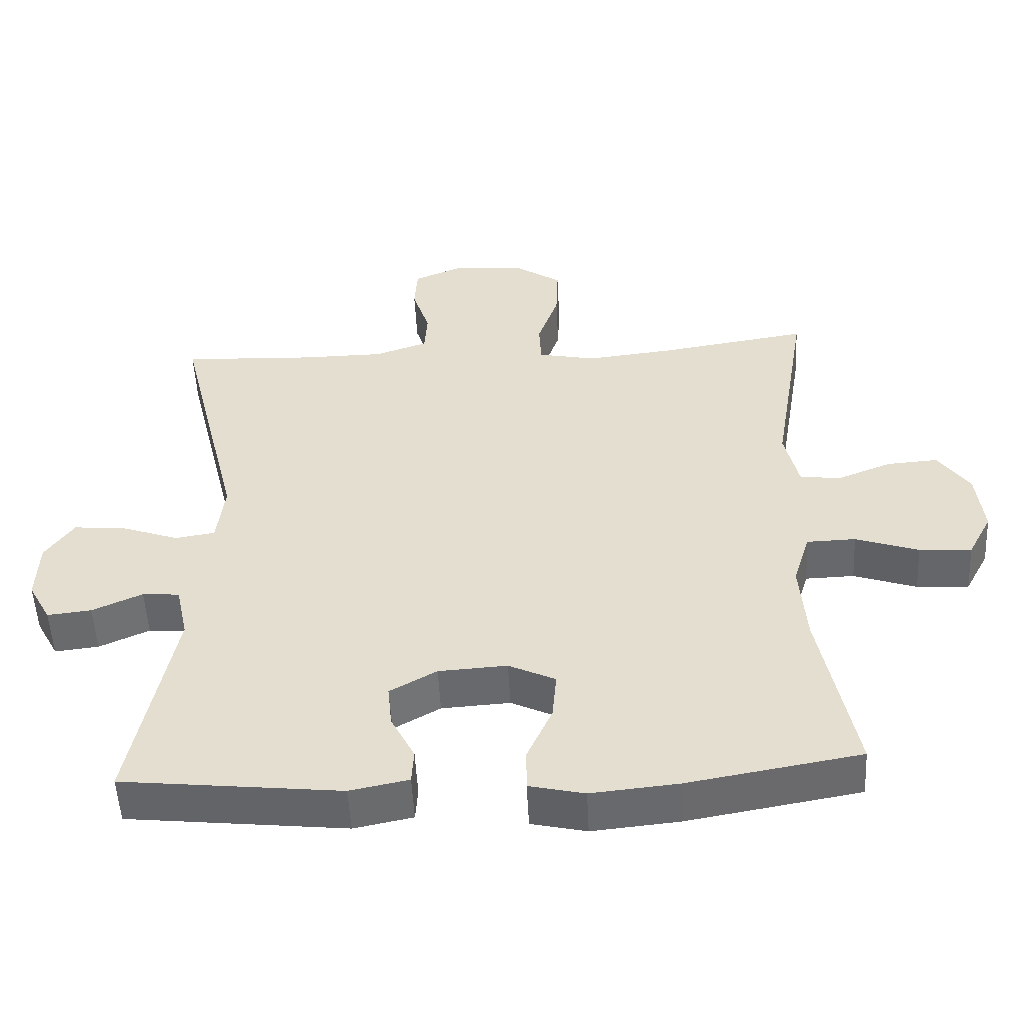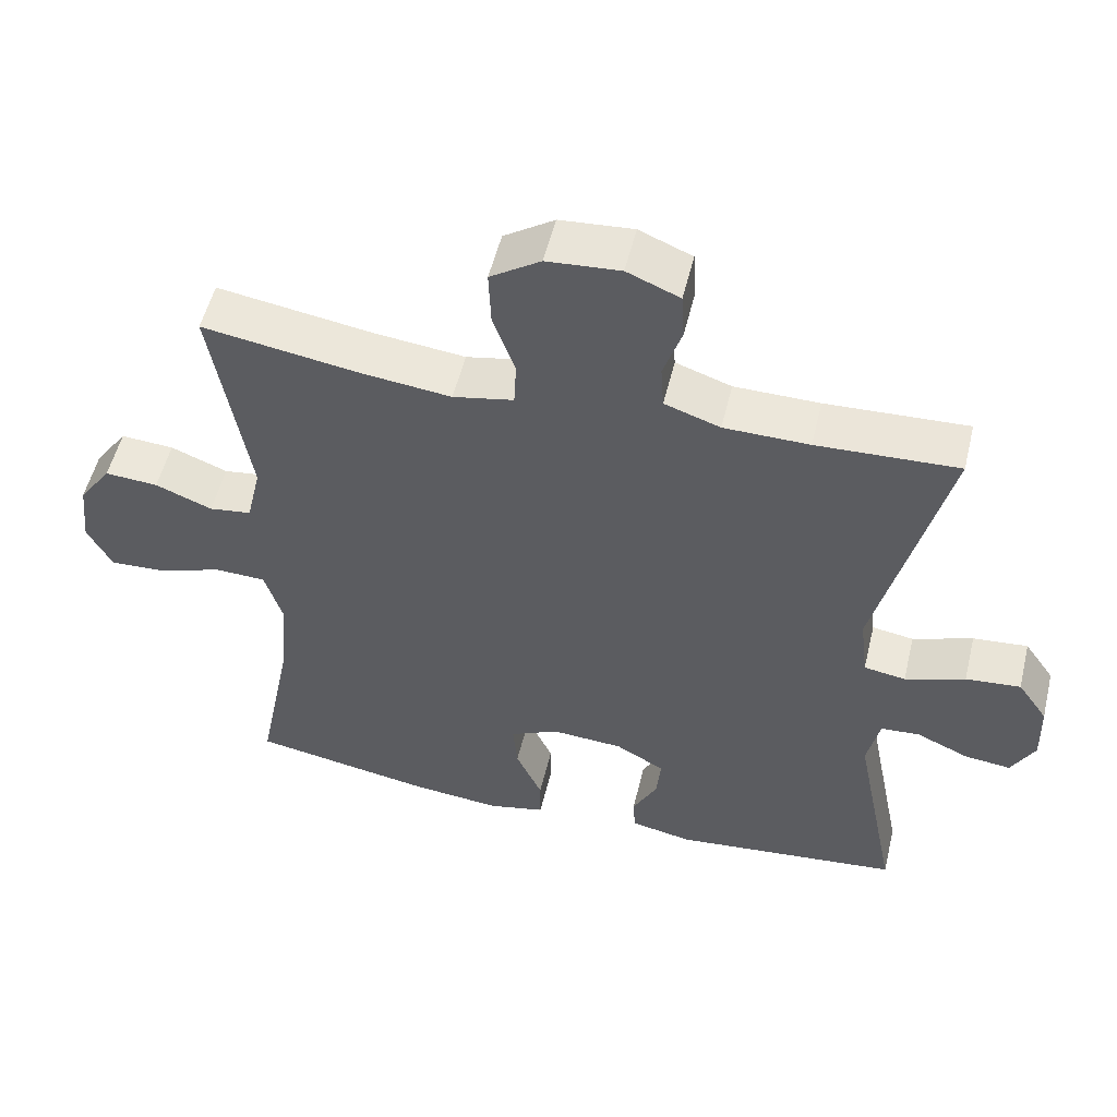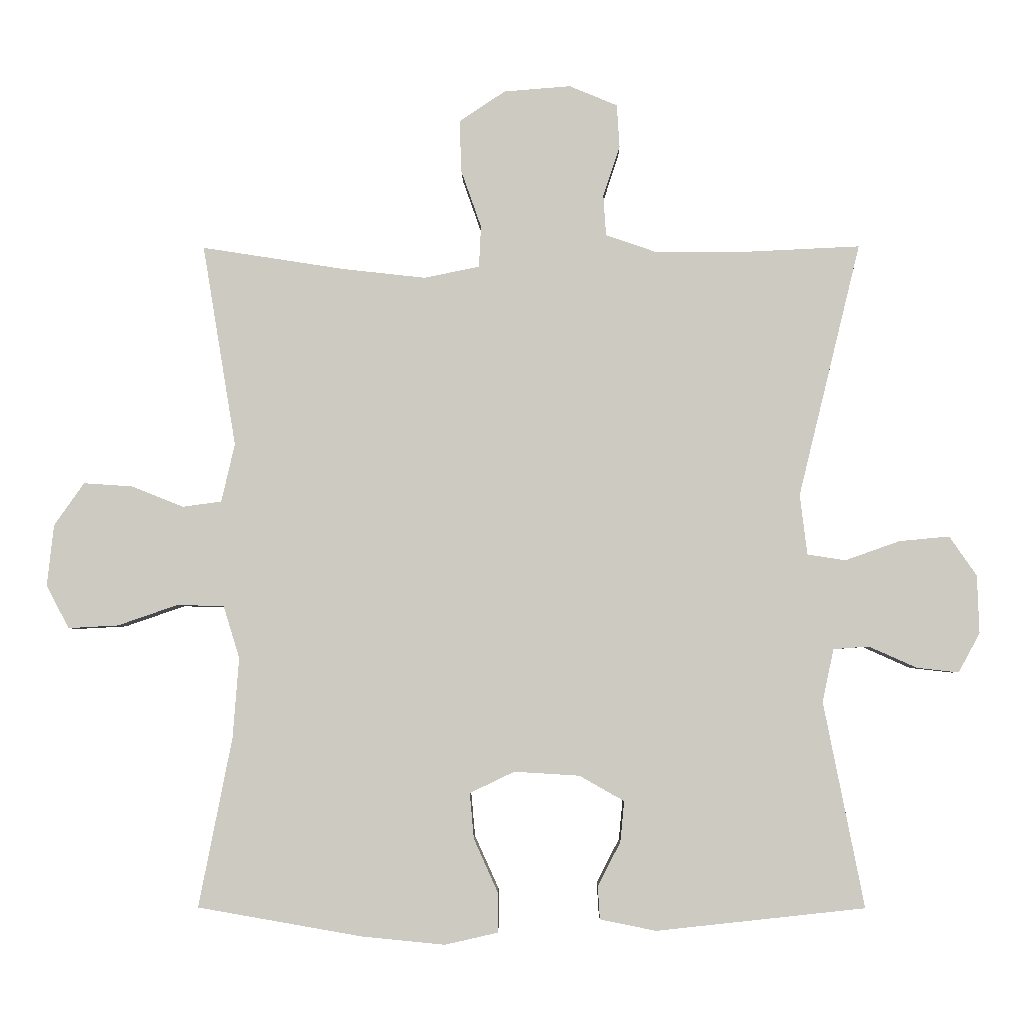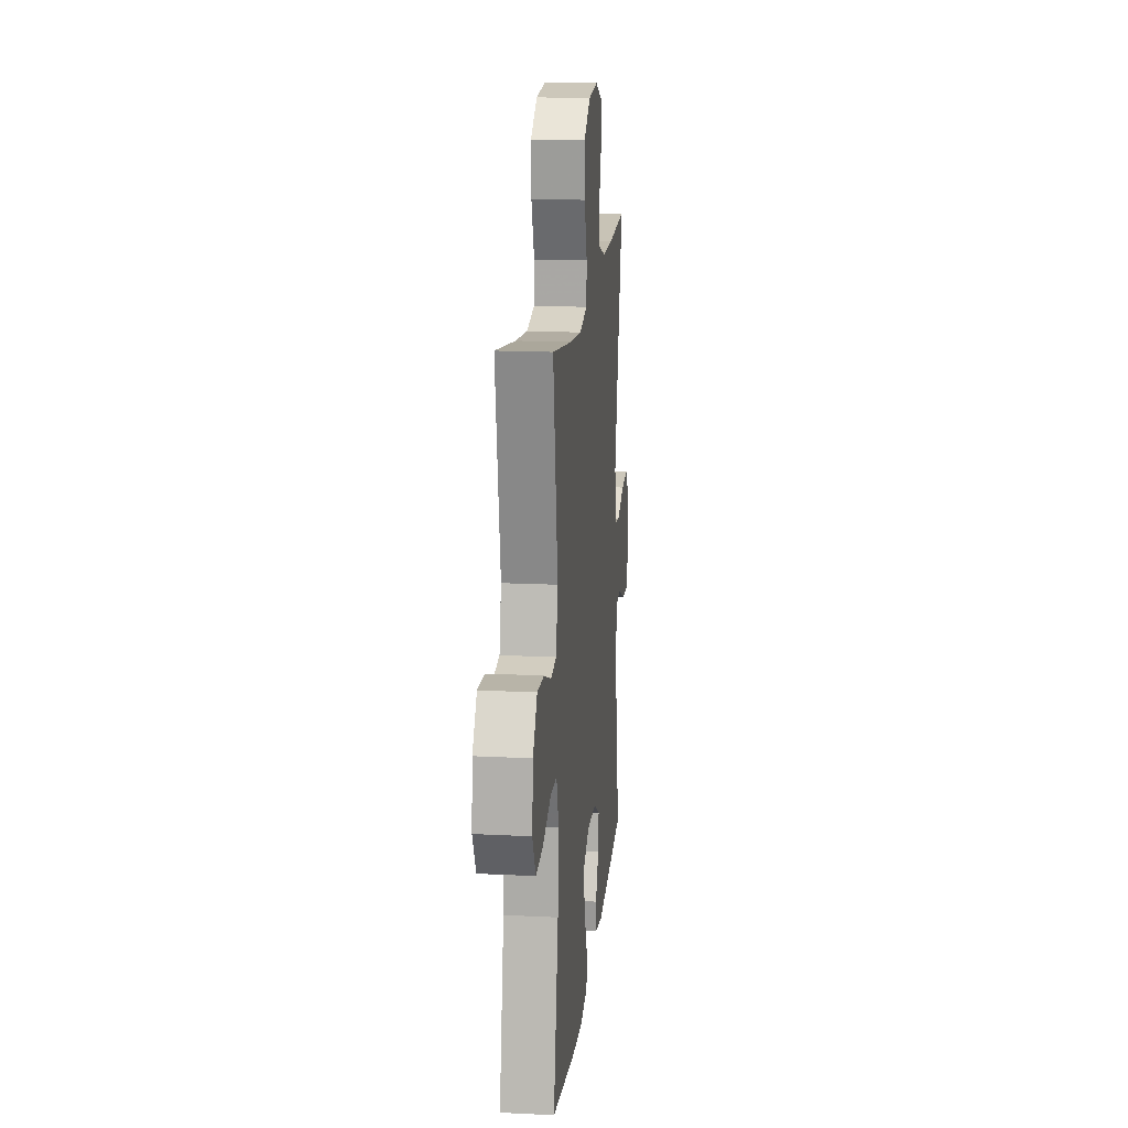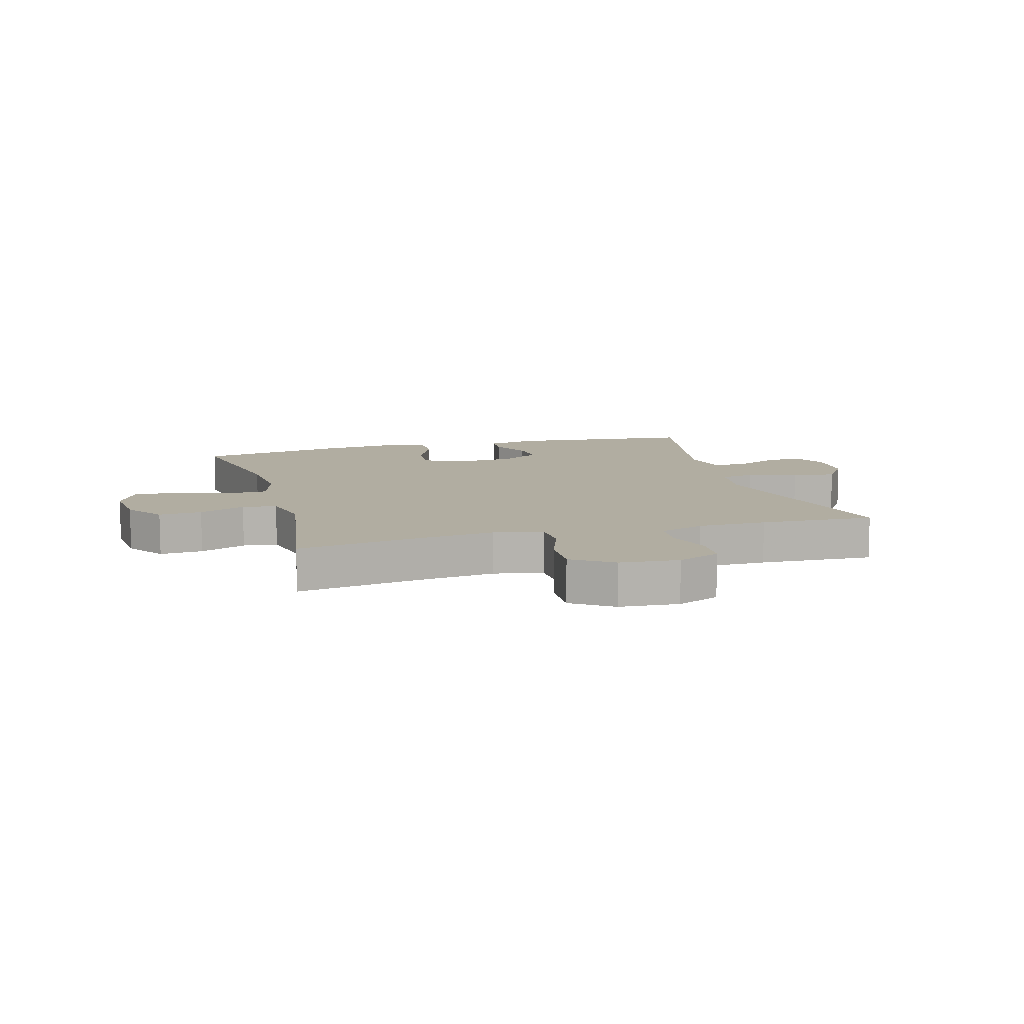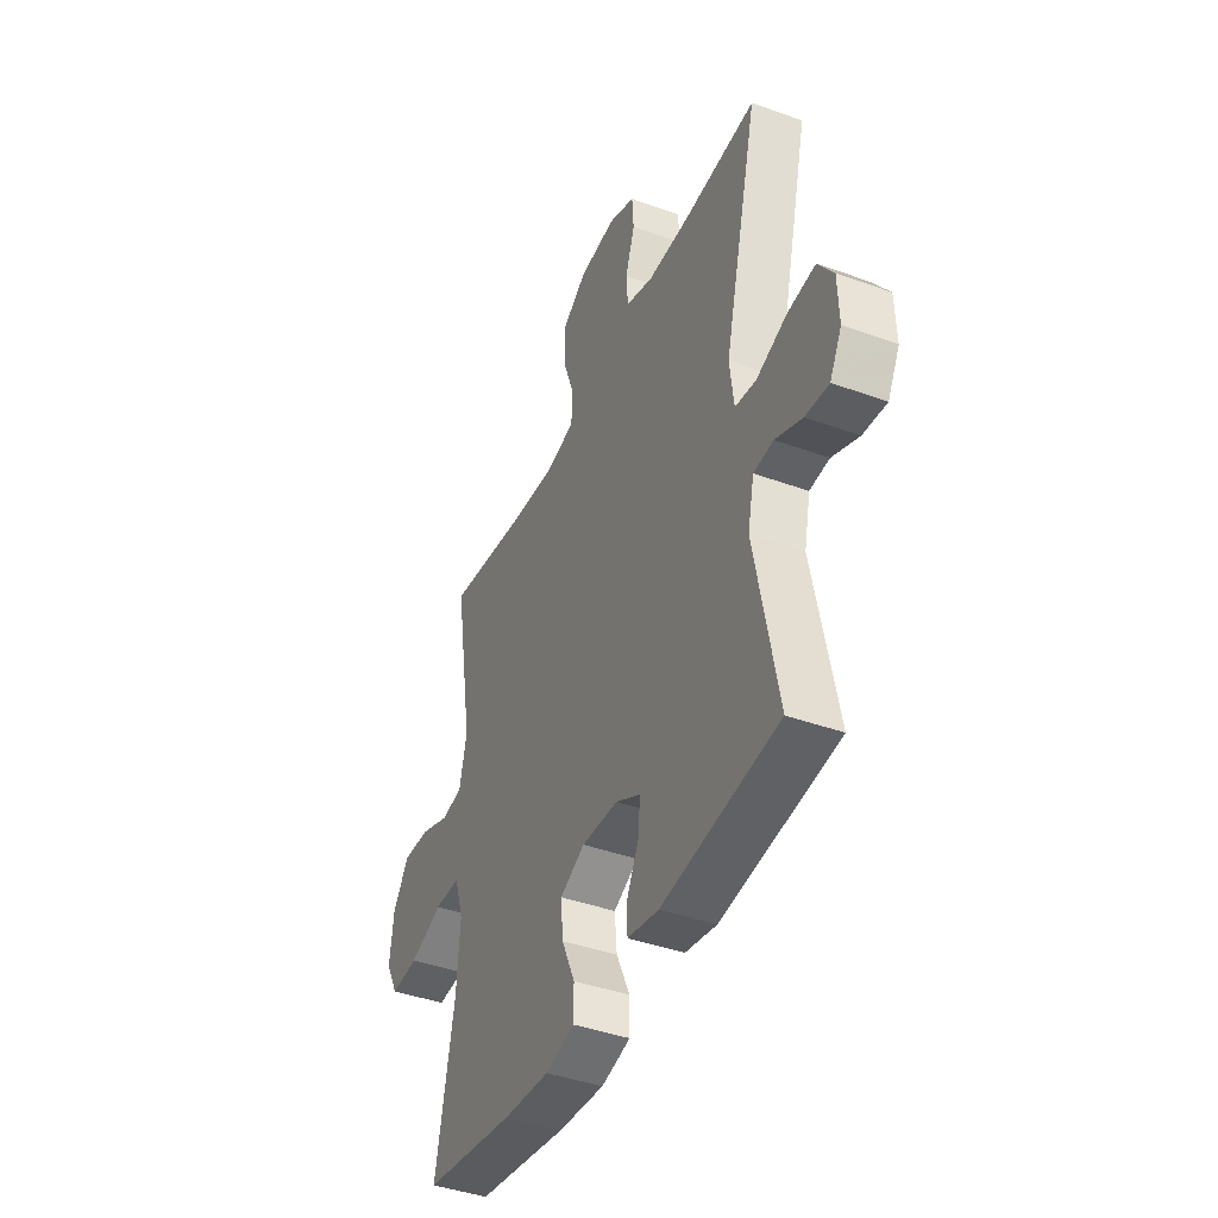
<metadata>
{"format":"obj","ext":"obj","renderer":"f3d","projection":"perspective","resolution":1024,"background":"white","views":[{"elev":-52.2,"azim":-177.1,"up":"+Z"},{"elev":53.6,"azim":13.6,"up":"+Z"},{"elev":-3.9,"azim":0.7,"up":"+Z"},{"elev":16.8,"azim":-84.2,"up":"+Z"},{"elev":10.4,"azim":-15.7,"up":"+Y"},{"elev":-42.1,"azim":66.5,"up":"+Z"}]}
</metadata>
<code>
v 0.5 0.07 -0.5
v 0.187 0.07 -0.534
v 0.103 0.07 -0.517
v 0.1 0.07 -0.468
v 0.134 0.07 -0.402
v 0.14 0.07 -0.341
v 0.073 0.07 -0.303
v -0.025 0.07 -0.297
v -0.092 0.07 -0.329
v -0.086 0.07 -0.397
v -0.05 0.07 -0.477
v -0.05 0.07 -0.537
v -0.129 0.07 -0.555
v -0.253 0.07 -0.543
v -0.5 0.07 -0.5
v -0.45 0.07 -0.246
v -0.441 0.07 -0.126
v -0.465 0.07 -0.048
v -0.535 0.07 -0.046
v -0.625 0.07 -0.077
v -0.7 0.07 -0.081
v -0.734 0.07 -0.017
v -0.724 0.07 0.075
v -0.679 0.07 0.139
v -0.606 0.07 0.134
v -0.528 0.07 0.103
v -0.47 0.07 0.111
v -0.45 0.07 0.198
v -0.5 0.07 0.5
v -0.288 0.07 0.467
v -0.162 0.07 0.453
v -0.079 0.07 0.47
v -0.076 0.07 0.532
v -0.106 0.07 0.617
v -0.109 0.07 0.695
v -0.04 0.07 0.741
v 0.06 0.07 0.749
v 0.132 0.07 0.719
v 0.136 0.07 0.655
v 0.111 0.07 0.579
v 0.115 0.07 0.518
v 0.191 0.07 0.492
v 0.307 0.07 0.491
v 0.5 0.07 0.5
v 0.407 0.07 0.12
v 0.418 0.07 0.03
v 0.475 0.07 0.021
v 0.557 0.07 0.05
v 0.632 0.07 0.057
v 0.673 0.07 -0.002
v 0.676 0.07 -0.089
v 0.644 0.07 -0.148
v 0.581 0.07 -0.141
v 0.509 0.07 -0.109
v 0.456 0.07 -0.113
v 0.439 0.07 -0.192
v 0.5 0 -0.5
v 0.187 0 -0.534
v 0.103 0 -0.517
v 0.1 0 -0.468
v 0.134 0 -0.402
v 0.14 0 -0.341
v 0.073 0 -0.303
v -0.025 0 -0.297
v -0.092 0 -0.329
v -0.086 0 -0.397
v -0.05 0 -0.477
v -0.05 0 -0.537
v -0.129 0 -0.555
v -0.253 0 -0.543
v -0.5 0 -0.5
v -0.45 0 -0.246
v -0.441 0 -0.126
v -0.465 0 -0.048
v -0.535 0 -0.046
v -0.625 0 -0.077
v -0.7 0 -0.081
v -0.734 0 -0.017
v -0.724 0 0.075
v -0.679 0 0.139
v -0.606 0 0.134
v -0.528 0 0.103
v -0.47 0 0.111
v -0.45 0 0.198
v -0.5 0 0.5
v -0.288 0 0.467
v -0.162 0 0.453
v -0.079 0 0.47
v -0.076 0 0.532
v -0.106 0 0.617
v -0.109 0 0.695
v -0.04 0 0.741
v 0.06 0 0.749
v 0.132 0 0.719
v 0.136 0 0.655
v 0.111 0 0.579
v 0.115 0 0.518
v 0.191 0 0.492
v 0.307 0 0.491
v 0.5 0 0.5
v 0.407 0 0.12
v 0.418 0 0.03
v 0.475 0 0.021
v 0.557 0 0.05
v 0.632 0 0.057
v 0.673 0 -0.002
v 0.676 0 -0.089
v 0.644 0 -0.148
v 0.581 0 -0.141
v 0.509 0 -0.109
v 0.456 0 -0.113
v 0.439 0 -0.192
f 52 53 54
f 51 52 54
f 50 51 54
f 49 50 54
f 48 49 54
f 47 48 54
f 46 47 54 55
f 43 44 45
f 42 43 45 46
f 46 55 56
f 42 46 56
f 41 42 56
f 38 39 40
f 37 38 40
f 36 37 40
f 35 36 40
f 34 35 40
f 33 34 40
f 32 33 40 41
f 28 29 30
f 27 28 30 31
f 24 25 26
f 23 24 26
f 22 23 26
f 21 22 26
f 20 21 26
f 19 20 26
f 18 19 26 27
f 27 31 32
f 18 27 32
f 17 18 32
f 14 15 16
f 13 14 16
f 12 13 16
f 11 12 16
f 10 11 16
f 9 10 16 17
f 3 4 5
f 2 3 5
f 1 2 5
f 56 1 5
f 56 5 6
f 41 56 6 7
f 17 32 41
f 9 17 41
f 8 9 41
f 7 8 41
f 110 109 108
f 110 108 107
f 110 107 106
f 110 106 105
f 110 105 104
f 110 104 103
f 111 110 103 102
f 101 100 99
f 102 101 99 98
f 112 111 102
f 112 102 98
f 112 98 97
f 96 95 94
f 96 94 93
f 96 93 92
f 96 92 91
f 96 91 90
f 96 90 89
f 97 96 89 88
f 86 85 84
f 87 86 84 83
f 82 81 80
f 82 80 79
f 82 79 78
f 82 78 77
f 82 77 76
f 82 76 75
f 83 82 75 74
f 88 87 83
f 88 83 74
f 88 74 73
f 72 71 70
f 72 70 69
f 72 69 68
f 72 68 67
f 72 67 66
f 73 72 66 65
f 61 60 59
f 61 59 58
f 61 58 57
f 61 57 112
f 62 61 112
f 63 62 112 97
f 97 88 73
f 97 73 65
f 97 65 64
f 97 64 63
f 1 57 58 2
f 2 58 59 3
f 3 59 60 4
f 4 60 61 5
f 5 61 62 6
f 6 62 63 7
f 7 63 64 8
f 8 64 65 9
f 9 65 66 10
f 10 66 67 11
f 11 67 68 12
f 12 68 69 13
f 13 69 70 14
f 14 70 71 15
f 15 71 72 16
f 16 72 73 17
f 17 73 74 18
f 18 74 75 19
f 19 75 76 20
f 20 76 77 21
f 21 77 78 22
f 22 78 79 23
f 23 79 80 24
f 24 80 81 25
f 25 81 82 26
f 26 82 83 27
f 27 83 84 28
f 28 84 85 29
f 29 85 86 30
f 30 86 87 31
f 31 87 88 32
f 32 88 89 33
f 33 89 90 34
f 34 90 91 35
f 35 91 92 36
f 36 92 93 37
f 37 93 94 38
f 38 94 95 39
f 39 95 96 40
f 40 96 97 41
f 41 97 98 42
f 42 98 99 43
f 43 99 100 44
f 44 100 101 45
f 45 101 102 46
f 46 102 103 47
f 47 103 104 48
f 48 104 105 49
f 49 105 106 50
f 50 106 107 51
f 51 107 108 52
f 52 108 109 53
f 53 109 110 54
f 54 110 111 55
f 55 111 112 56
f 56 112 57 1

</code>
